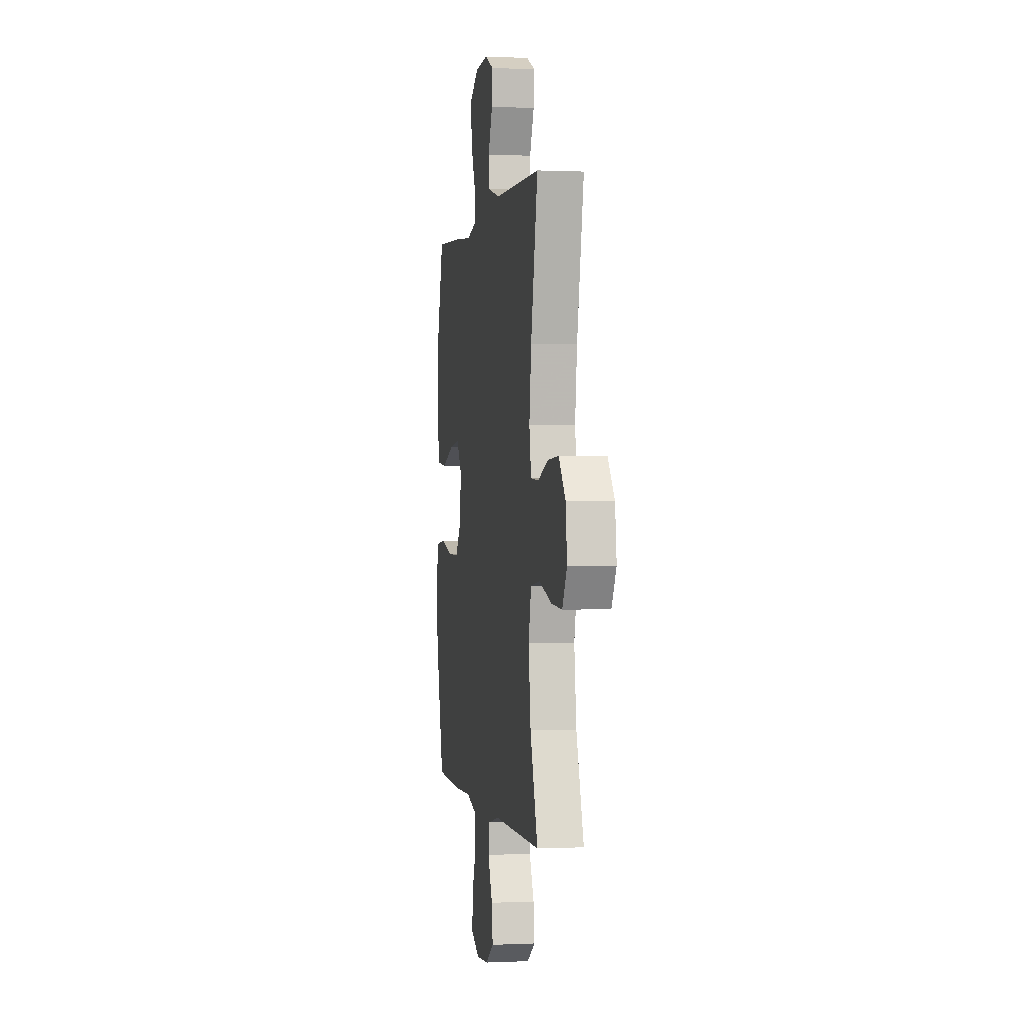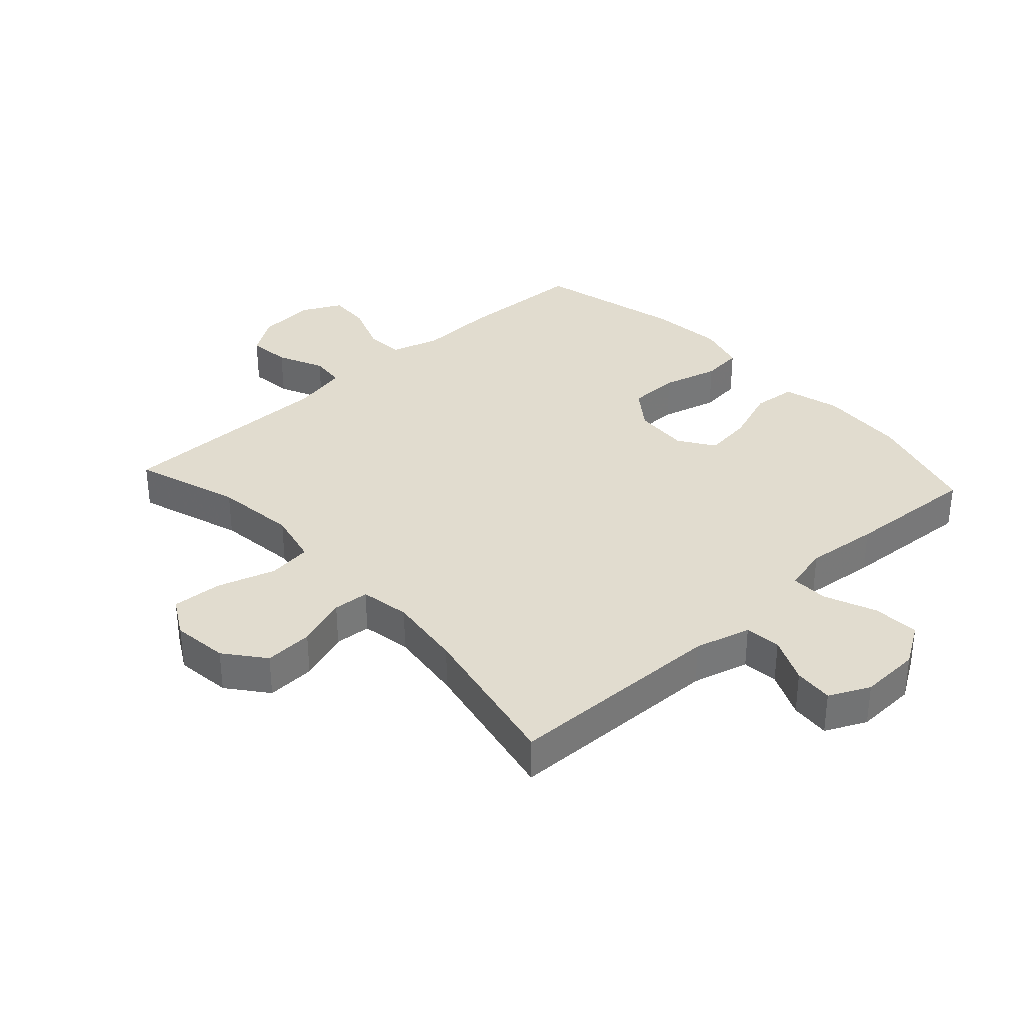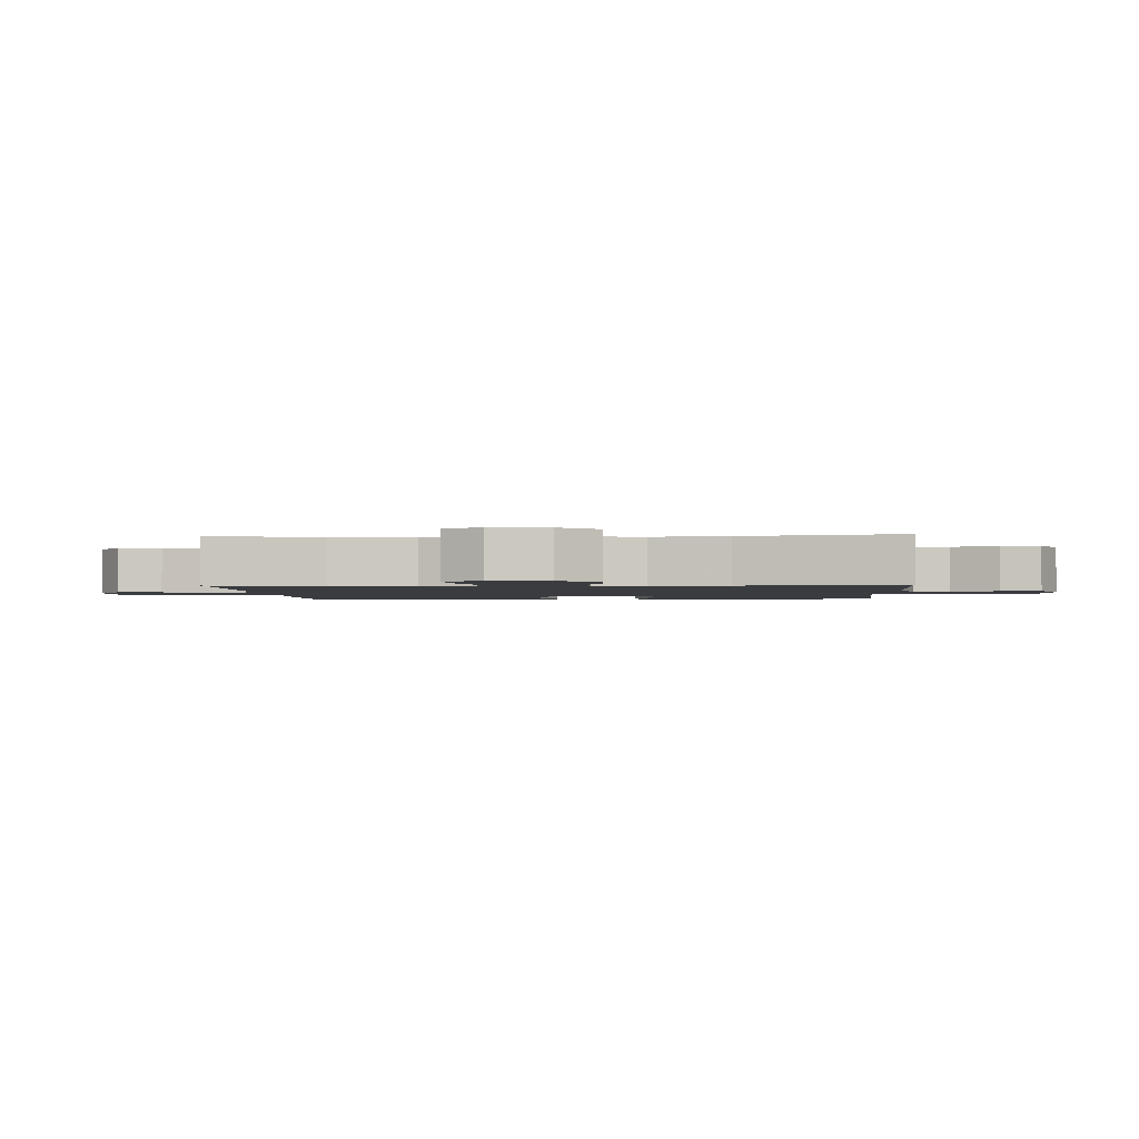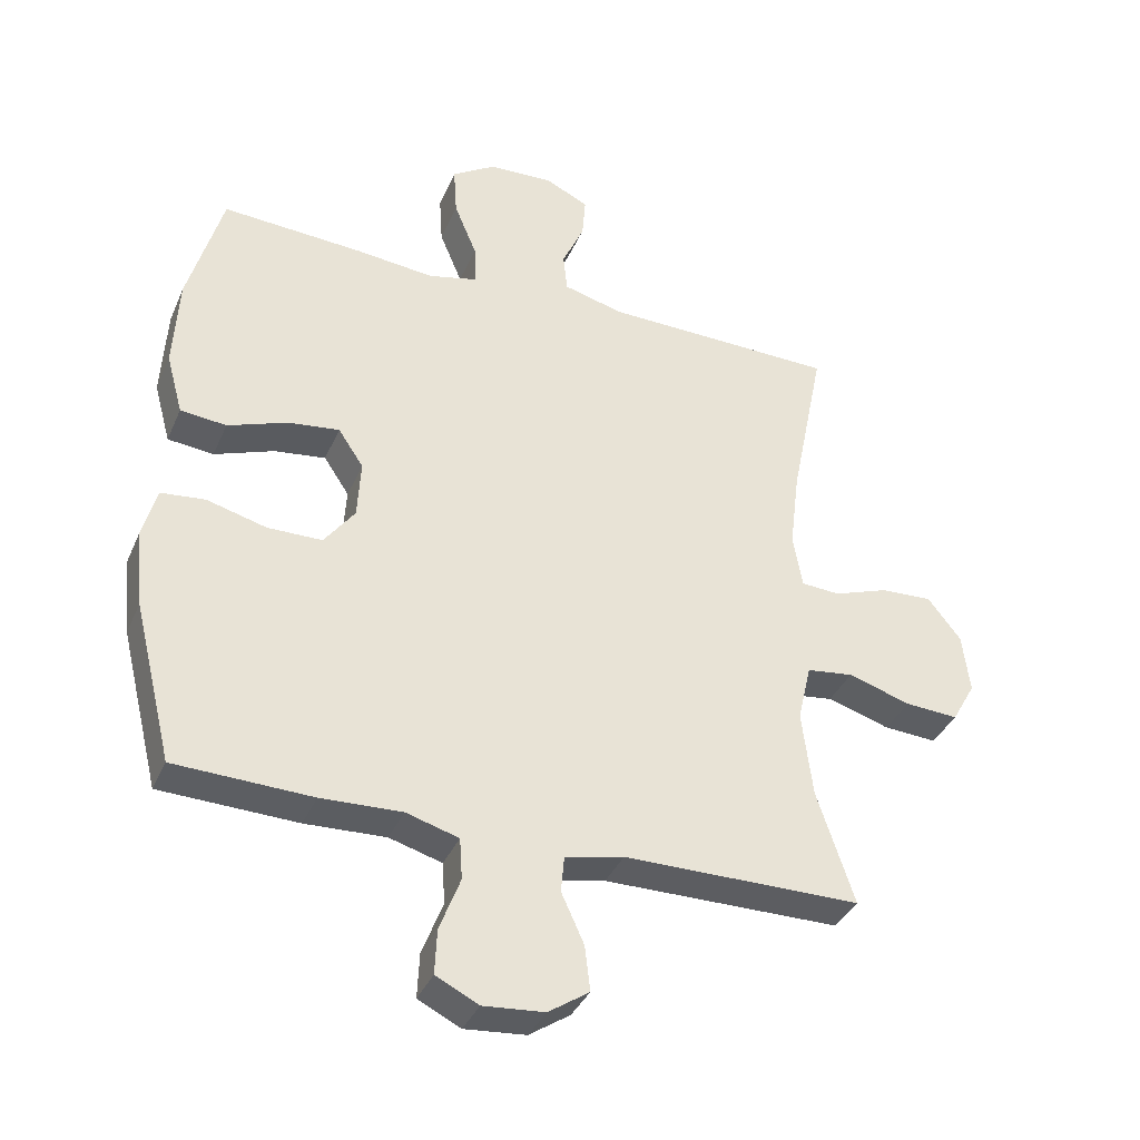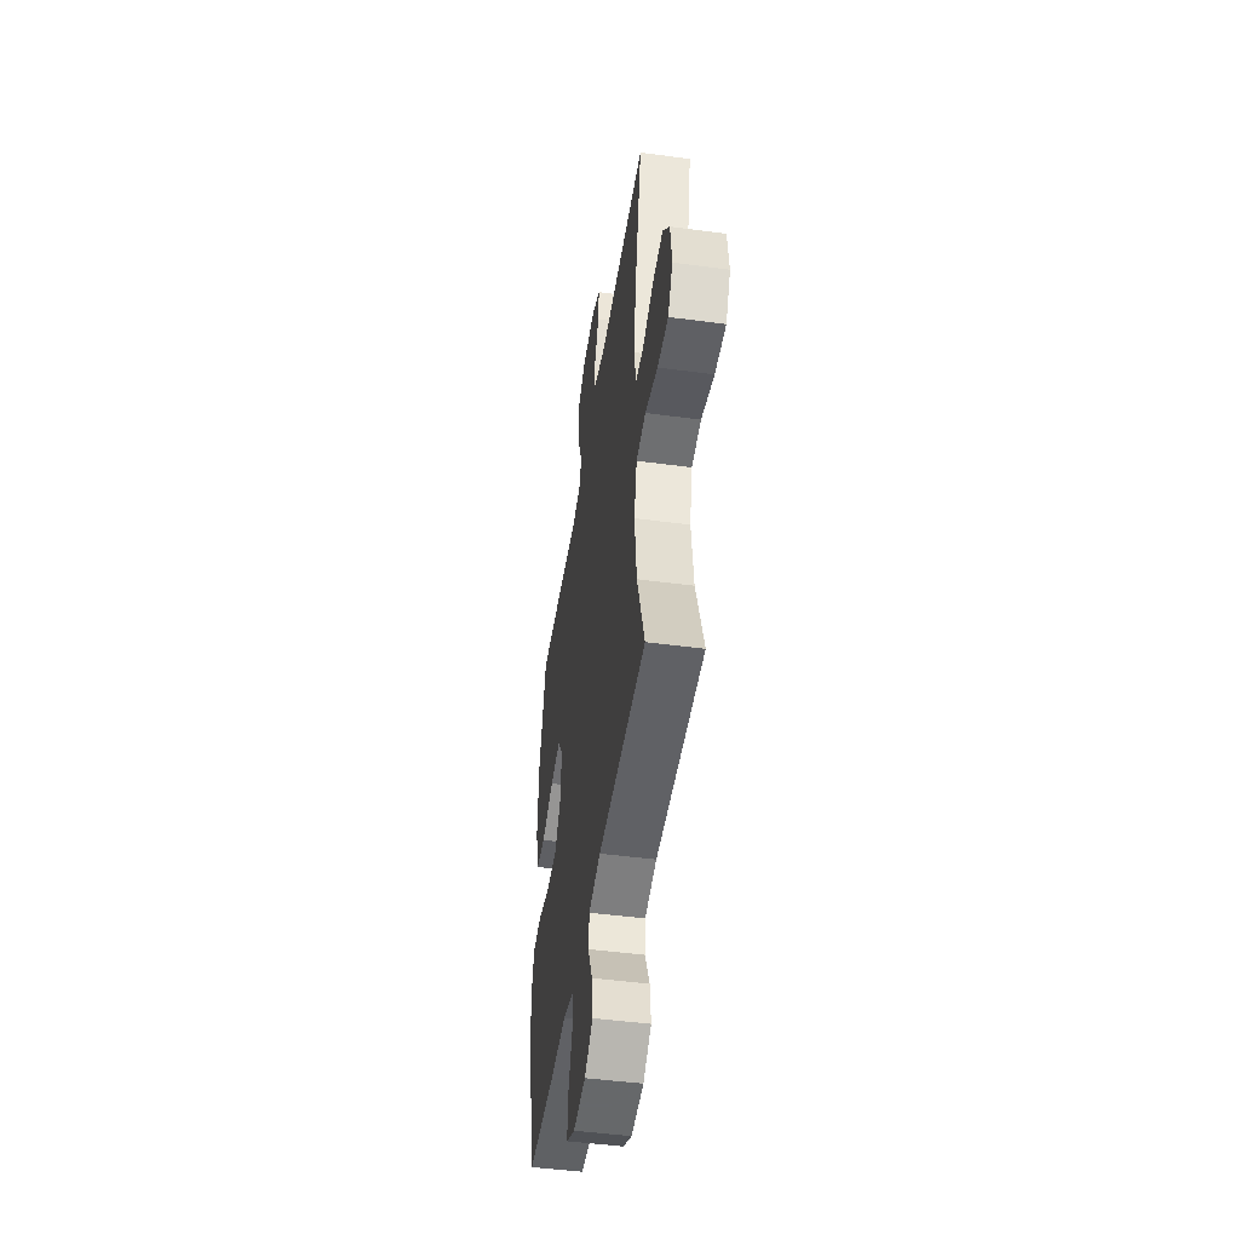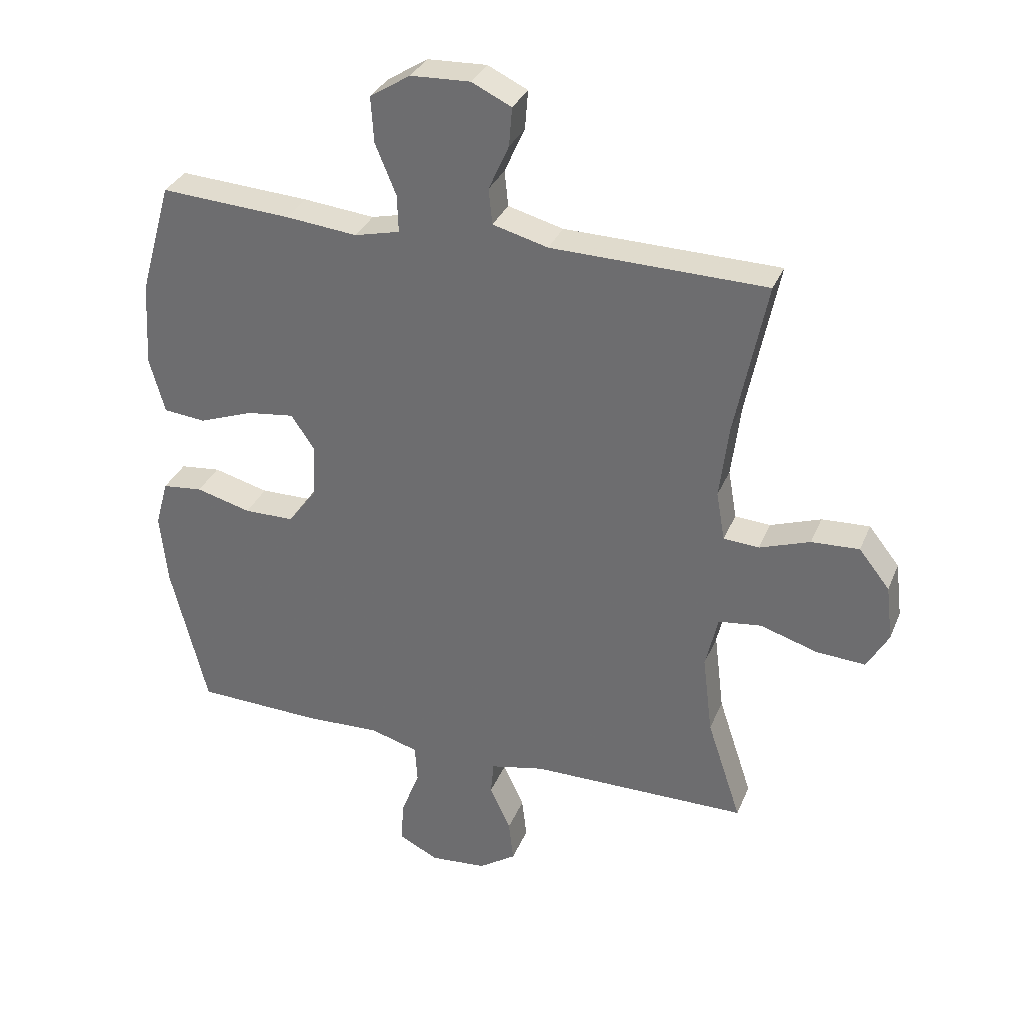
<metadata>
{"format":"obj","ext":"obj","renderer":"f3d","projection":"perspective","resolution":1024,"background":"white","views":[{"elev":0.2,"azim":-99.8,"up":"+Z"},{"elev":34.4,"azim":-42.4,"up":"+Y"},{"elev":-1.8,"azim":-86.5,"up":"+Y"},{"elev":-36.8,"azim":158.4,"up":"+Z"},{"elev":-47.3,"azim":-98.6,"up":"+Z"},{"elev":32.5,"azim":-159.9,"up":"+Z"}]}
</metadata>
<code>
v -0.5 0.07 -0.5
v -0.444 0.07 -0.331
v -0.428 0.07 -0.201
v -0.448 0.07 -0.114
v -0.518 0.07 -0.105
v -0.612 0.07 -0.134
v -0.692 0.07 -0.139
v -0.727 0.07 -0.077
v -0.716 0.07 0.013
v -0.666 0.07 0.076
v -0.588 0.07 0.072
v -0.506 0.07 0.043
v -0.448 0.07 0.047
v -0.434 0.07 0.127
v -0.449 0.07 0.248
v -0.5 0.07 0.5
v -0.149 0.07 0.507
v -0.059 0.07 0.531
v -0.053 0.07 0.589
v -0.086 0.07 0.663
v -0.091 0.07 0.726
v -0.026 0.07 0.757
v 0.071 0.07 0.753
v 0.137 0.07 0.711
v 0.132 0.07 0.636
v 0.098 0.07 0.554
v 0.096 0.07 0.493
v 0.17 0.07 0.475
v 0.287 0.07 0.487
v 0.5 0.07 0.5
v 0.552 0.07 0.316
v 0.56 0.07 0.178
v 0.535 0.07 0.087
v 0.466 0.07 0.08
v 0.376 0.07 0.113
v 0.299 0.07 0.123
v 0.261 0.07 0.066
v 0.266 0.07 -0.022
v 0.312 0.07 -0.084
v 0.394 0.07 -0.085
v 0.484 0.07 -0.061
v 0.55 0.07 -0.068
v 0.571 0.07 -0.145
v 0.559 0.07 -0.262
v 0.5 0.07 -0.5
v 0.294 0.07 -0.507
v 0.173 0.07 -0.502
v 0.094 0.07 -0.525
v 0.09 0.07 -0.587
v 0.121 0.07 -0.668
v 0.124 0.07 -0.735
v 0.06 0.07 -0.767
v -0.032 0.07 -0.759
v -0.093 0.07 -0.718
v -0.085 0.07 -0.65
v -0.051 0.07 -0.576
v -0.056 0.07 -0.521
v -0.144 0.07 -0.502
v -0.5 0 -0.5
v -0.444 0 -0.331
v -0.428 0 -0.201
v -0.448 0 -0.114
v -0.518 0 -0.105
v -0.612 0 -0.134
v -0.692 0 -0.139
v -0.727 0 -0.077
v -0.716 0 0.013
v -0.666 0 0.076
v -0.588 0 0.072
v -0.506 0 0.043
v -0.448 0 0.047
v -0.434 0 0.127
v -0.449 0 0.248
v -0.5 0 0.5
v -0.149 0 0.507
v -0.059 0 0.531
v -0.053 0 0.589
v -0.086 0 0.663
v -0.091 0 0.726
v -0.026 0 0.757
v 0.071 0 0.753
v 0.137 0 0.711
v 0.132 0 0.636
v 0.098 0 0.554
v 0.096 0 0.493
v 0.17 0 0.475
v 0.287 0 0.487
v 0.5 0 0.5
v 0.552 0 0.316
v 0.56 0 0.178
v 0.535 0 0.087
v 0.466 0 0.08
v 0.376 0 0.113
v 0.299 0 0.123
v 0.261 0 0.066
v 0.266 0 -0.022
v 0.312 0 -0.084
v 0.394 0 -0.085
v 0.484 0 -0.061
v 0.55 0 -0.068
v 0.571 0 -0.145
v 0.559 0 -0.262
v 0.5 0 -0.5
v 0.294 0 -0.507
v 0.173 0 -0.502
v 0.094 0 -0.525
v 0.09 0 -0.587
v 0.121 0 -0.668
v 0.124 0 -0.735
v 0.06 0 -0.767
v -0.032 0 -0.759
v -0.093 0 -0.718
v -0.085 0 -0.65
v -0.051 0 -0.576
v -0.056 0 -0.521
v -0.144 0 -0.502
f 54 55 56
f 53 54 56
f 52 53 56
f 51 52 56
f 50 51 56
f 49 50 56
f 48 49 56 57
f 47 48 57 58
f 45 46 47
f 44 45 47
f 43 44 47
f 42 43 47
f 41 42 47
f 40 41 47
f 58 1 2
f 47 58 2
f 40 47 2
f 39 40 2
f 33 34 35
f 32 33 35
f 31 32 35
f 30 31 35
f 29 30 35
f 28 29 35
f 27 28 35 36
f 24 25 26
f 23 24 26
f 22 23 26
f 21 22 26
f 20 21 26
f 19 20 26
f 18 19 26 27
f 27 36 37
f 18 27 37
f 17 18 37
f 10 11 12
f 9 10 12
f 8 9 12
f 7 8 12
f 6 7 12
f 5 6 12
f 4 5 12 13
f 3 4 13 14
f 38 39 2 3
f 17 37 38
f 16 17 38
f 15 16 38
f 14 15 38
f 3 14 38
f 114 113 112
f 114 112 111
f 114 111 110
f 114 110 109
f 114 109 108
f 114 108 107
f 115 114 107 106
f 116 115 106 105
f 105 104 103
f 105 103 102
f 105 102 101
f 105 101 100
f 105 100 99
f 105 99 98
f 60 59 116
f 60 116 105
f 60 105 98
f 60 98 97
f 93 92 91
f 93 91 90
f 93 90 89
f 93 89 88
f 93 88 87
f 93 87 86
f 94 93 86 85
f 84 83 82
f 84 82 81
f 84 81 80
f 84 80 79
f 84 79 78
f 84 78 77
f 85 84 77 76
f 95 94 85
f 95 85 76
f 95 76 75
f 70 69 68
f 70 68 67
f 70 67 66
f 70 66 65
f 70 65 64
f 70 64 63
f 71 70 63 62
f 72 71 62 61
f 61 60 97 96
f 96 95 75
f 96 75 74
f 96 74 73
f 96 73 72
f 96 72 61
f 1 59 60 2
f 2 60 61 3
f 3 61 62 4
f 4 62 63 5
f 5 63 64 6
f 6 64 65 7
f 7 65 66 8
f 8 66 67 9
f 9 67 68 10
f 10 68 69 11
f 11 69 70 12
f 12 70 71 13
f 13 71 72 14
f 14 72 73 15
f 15 73 74 16
f 16 74 75 17
f 17 75 76 18
f 18 76 77 19
f 19 77 78 20
f 20 78 79 21
f 21 79 80 22
f 22 80 81 23
f 23 81 82 24
f 24 82 83 25
f 25 83 84 26
f 26 84 85 27
f 27 85 86 28
f 28 86 87 29
f 29 87 88 30
f 30 88 89 31
f 31 89 90 32
f 32 90 91 33
f 33 91 92 34
f 34 92 93 35
f 35 93 94 36
f 36 94 95 37
f 37 95 96 38
f 38 96 97 39
f 39 97 98 40
f 40 98 99 41
f 41 99 100 42
f 42 100 101 43
f 43 101 102 44
f 44 102 103 45
f 45 103 104 46
f 46 104 105 47
f 47 105 106 48
f 48 106 107 49
f 49 107 108 50
f 50 108 109 51
f 51 109 110 52
f 52 110 111 53
f 53 111 112 54
f 54 112 113 55
f 55 113 114 56
f 56 114 115 57
f 57 115 116 58
f 58 116 59 1

</code>
